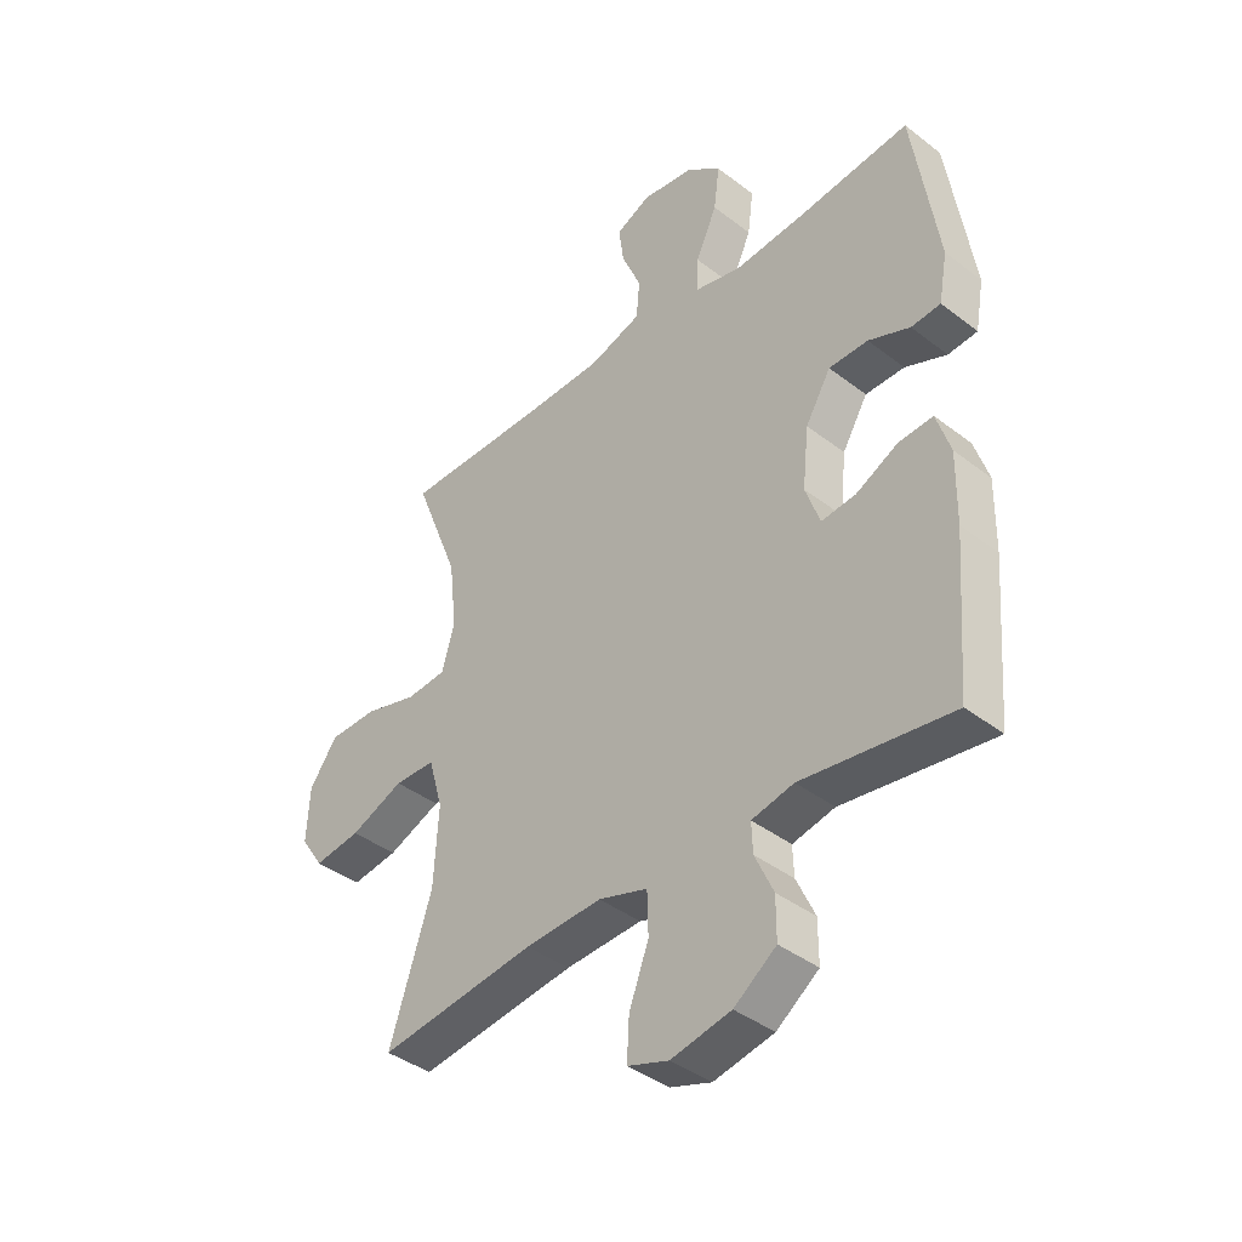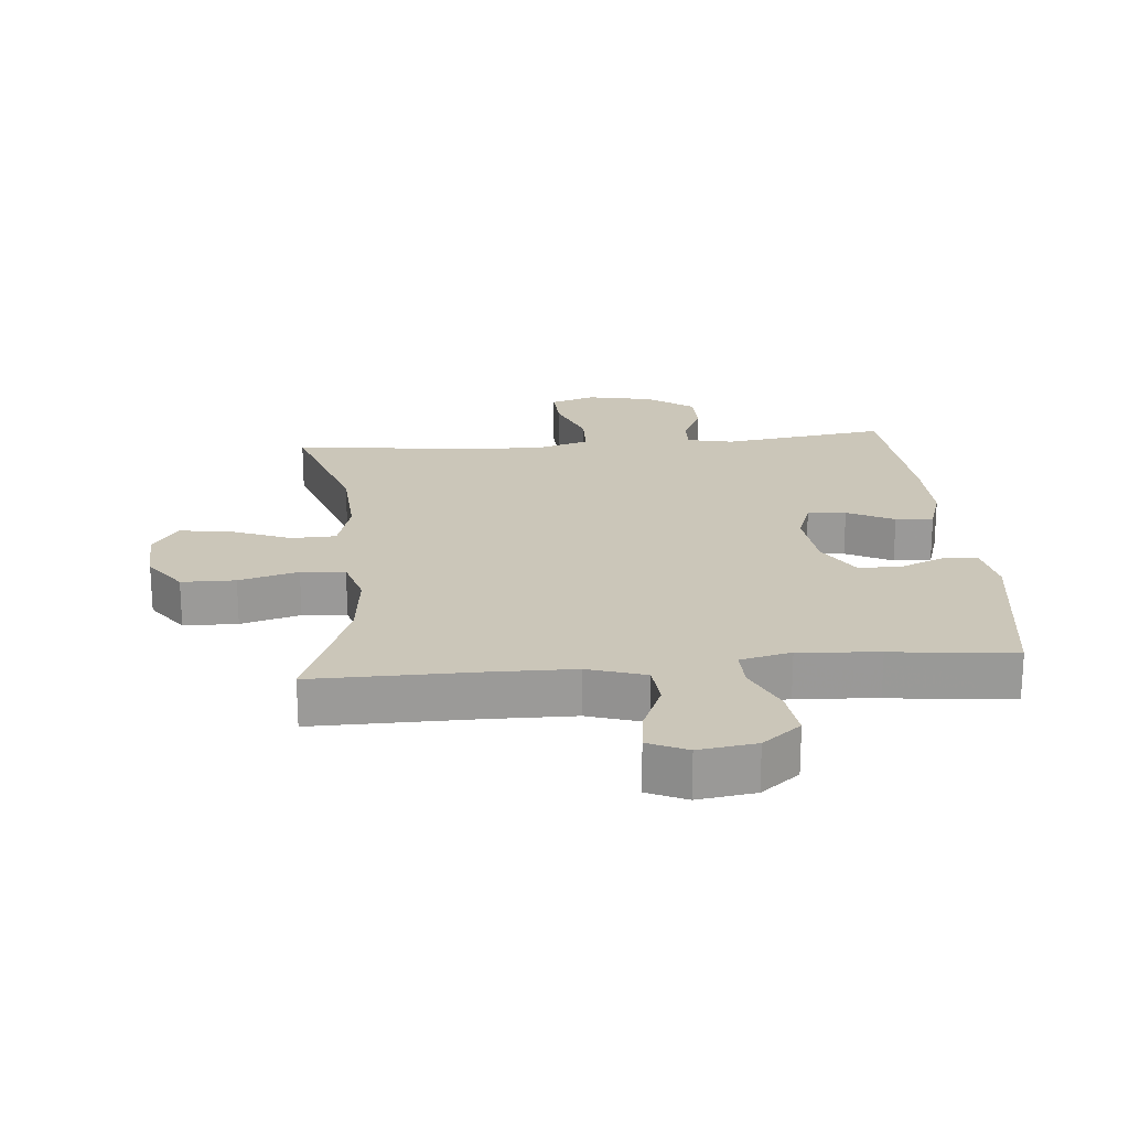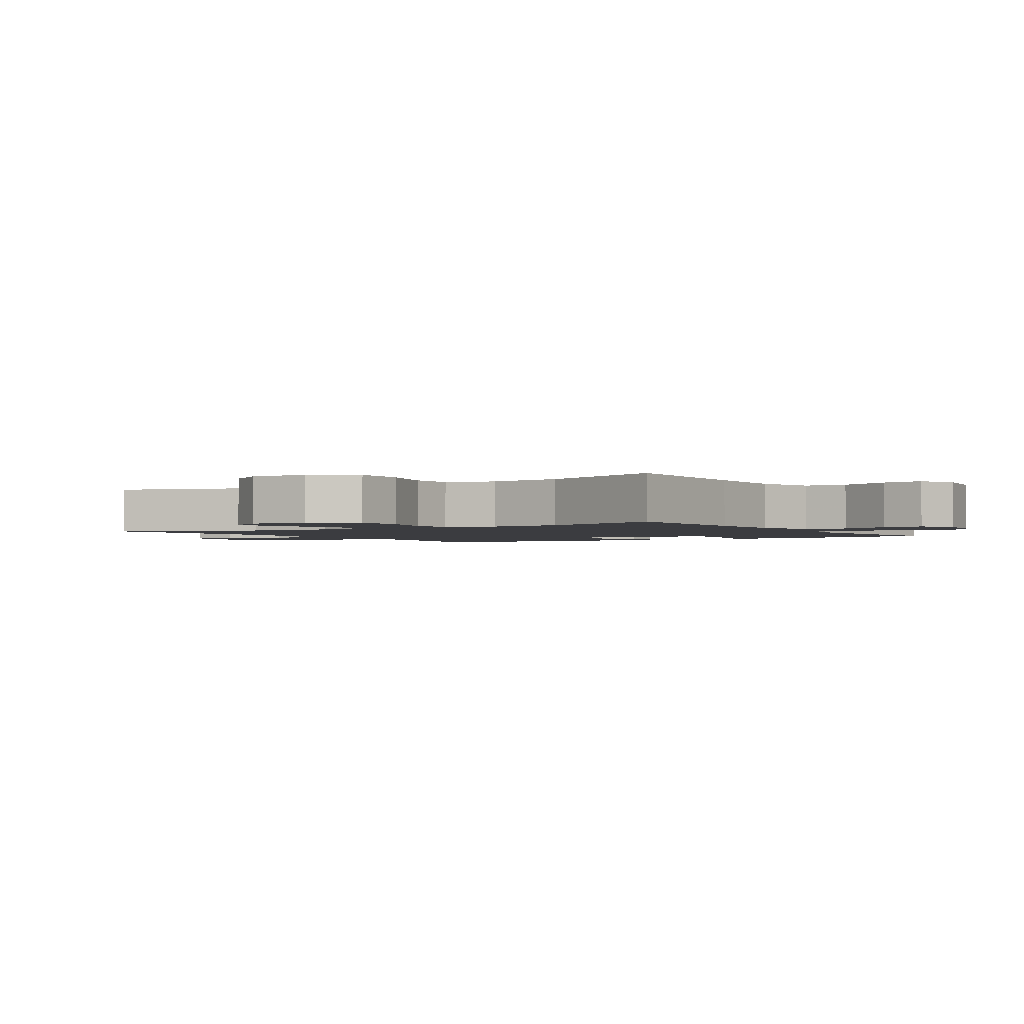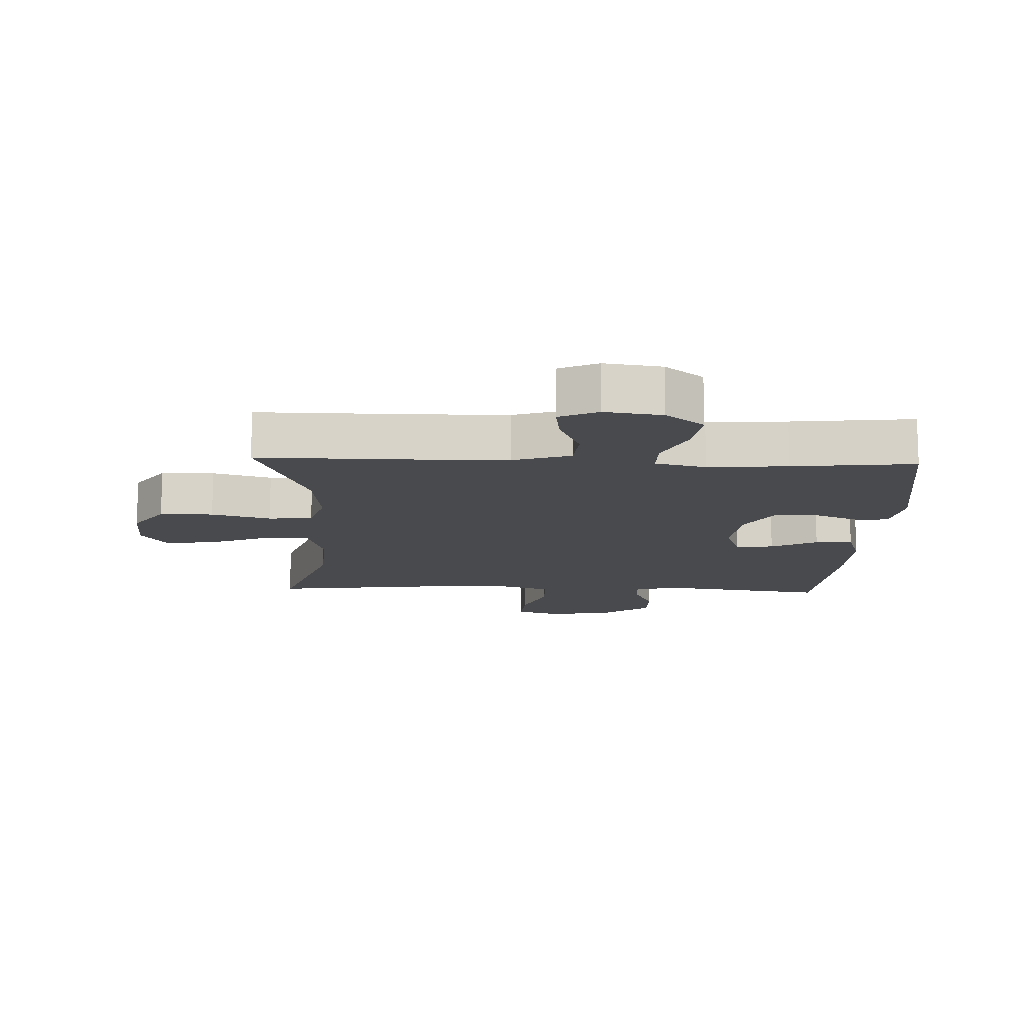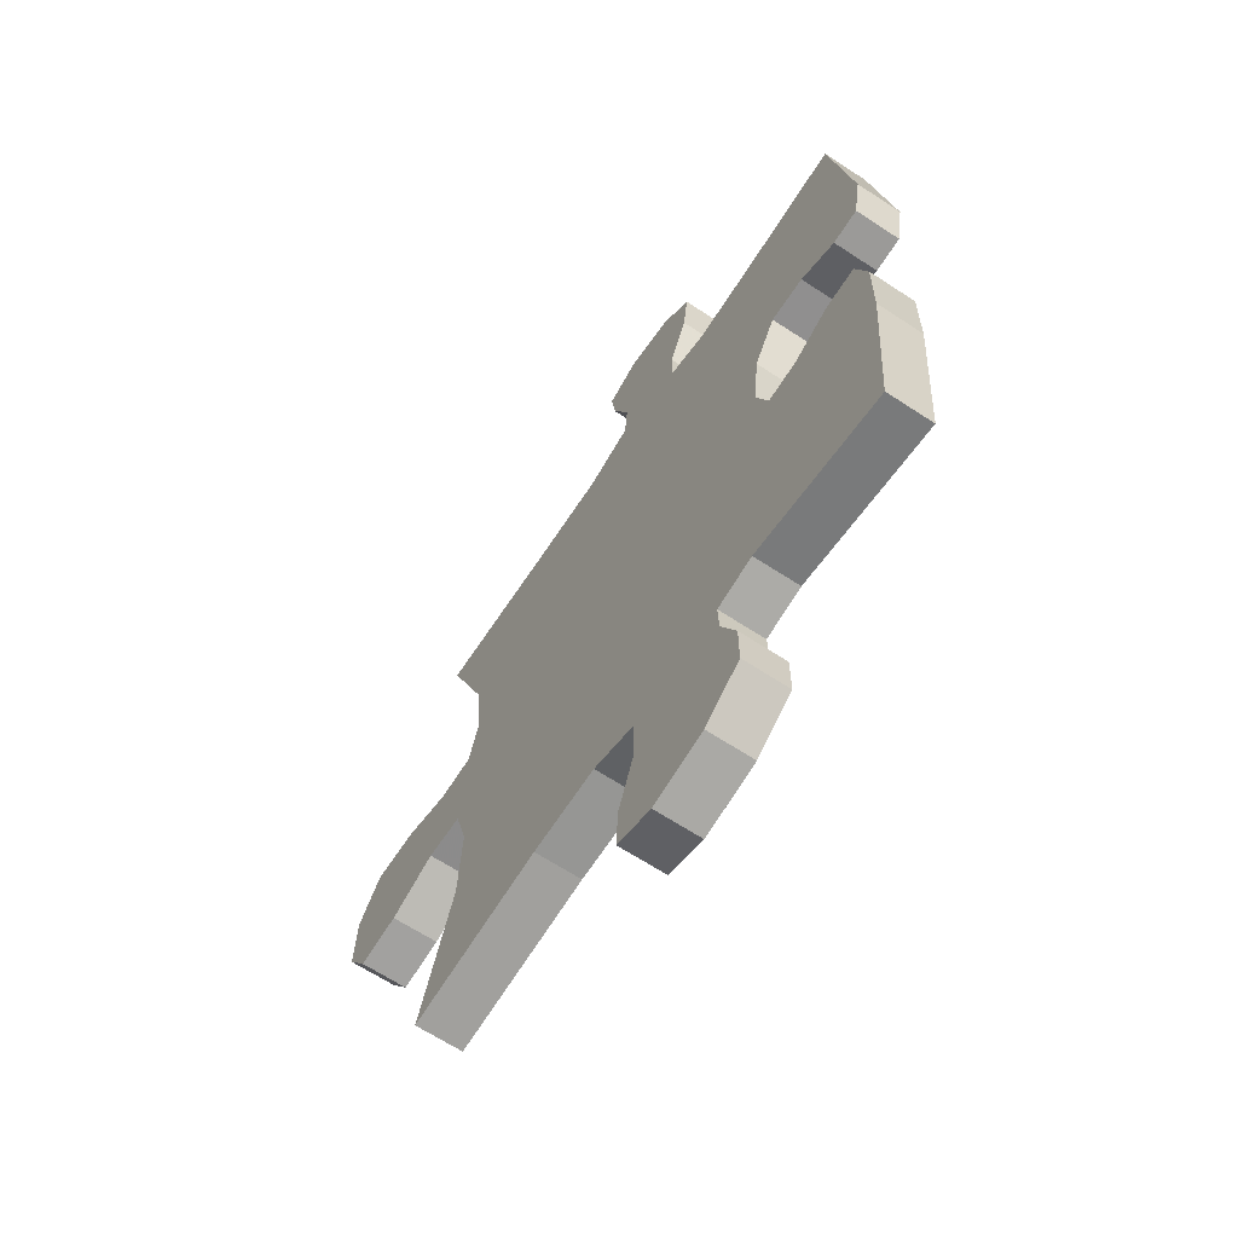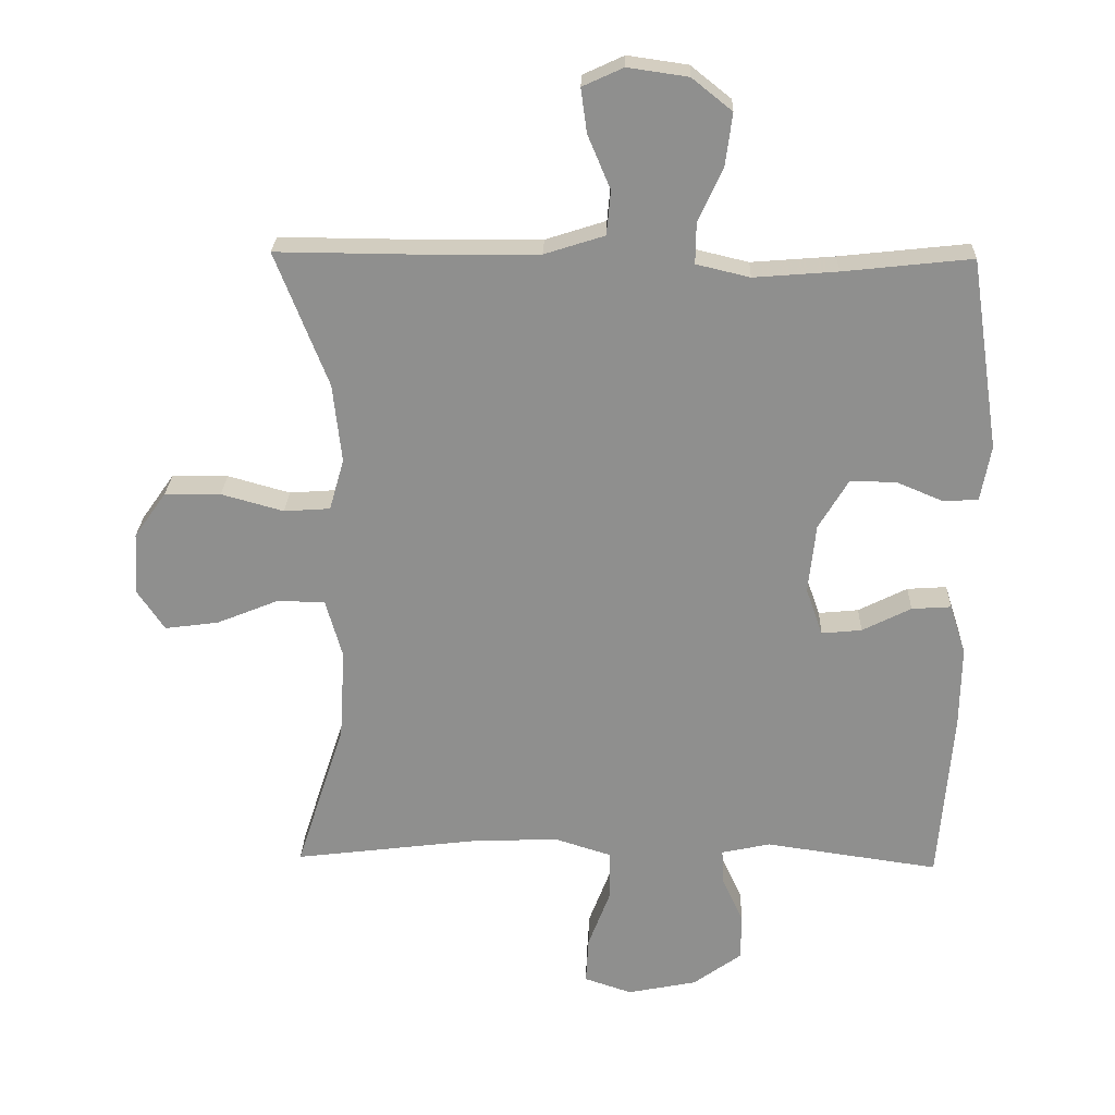
<metadata>
{"format":"obj","ext":"obj","renderer":"f3d","projection":"perspective","resolution":1024,"background":"white","views":[{"elev":-40.3,"azim":46.6,"up":"+Z"},{"elev":21.0,"azim":-5.2,"up":"+Y"},{"elev":-2.0,"azim":-57.6,"up":"+Y"},{"elev":-13.2,"azim":-2.2,"up":"+Y"},{"elev":-65.4,"azim":56.6,"up":"+Z"},{"elev":24.6,"azim":1.8,"up":"+Z"}]}
</metadata>
<code>
v -0.5 0.07 0.5
v -0.251 0.07 0.498
v -0.113 0.07 0.5
v -0.023 0.07 0.529
v -0.017 0.07 0.595
v -0.051 0.07 0.675
v -0.06 0.07 0.741
v 0.001 0.07 0.769
v 0.091 0.07 0.756
v 0.151 0.07 0.708
v 0.141 0.07 0.631
v 0.104 0.07 0.549
v 0.103 0.07 0.488
v 0.183 0.07 0.469
v 0.308 0.07 0.479
v 0.5 0.07 0.5
v 0.543 0.07 0.214
v 0.528 0.07 0.131
v 0.477 0.07 0.127
v 0.405 0.07 0.157
v 0.337 0.07 0.157
v 0.293 0.07 0.083
v 0.282 0.07 -0.021
v 0.307 0.07 -0.092
v 0.367 0.07 -0.086
v 0.44 0.07 -0.049
v 0.499 0.07 -0.045
v 0.523 0.07 -0.12
v 0.521 0.07 -0.24
v 0.5 0.07 -0.5
v 0.241 0.07 -0.463
v 0.168 0.07 -0.479
v 0.17 0.07 -0.53
v 0.202 0.07 -0.6
v 0.202 0.07 -0.671
v 0.129 0.07 -0.724
v 0.025 0.07 -0.745
v -0.046 0.07 -0.721
v -0.042 0.07 -0.65
v -0.008 0.07 -0.56
v -0.01 0.07 -0.487
v -0.095 0.07 -0.46
v -0.228 0.07 -0.466
v -0.5 0.07 -0.5
v -0.427 0.07 -0.276
v -0.419 0.07 -0.14
v -0.444 0.07 -0.052
v -0.515 0.07 -0.05
v -0.608 0.07 -0.088
v -0.689 0.07 -0.099
v -0.729 0.07 -0.039
v -0.724 0.07 0.055
v -0.676 0.07 0.123
v -0.592 0.07 0.124
v -0.499 0.07 0.098
v -0.43 0.07 0.103
v -0.408 0.07 0.18
v -0.421 0.07 0.298
v -0.5 0 0.5
v -0.251 0 0.498
v -0.113 0 0.5
v -0.023 0 0.529
v -0.017 0 0.595
v -0.051 0 0.675
v -0.06 0 0.741
v 0.001 0 0.769
v 0.091 0 0.756
v 0.151 0 0.708
v 0.141 0 0.631
v 0.104 0 0.549
v 0.103 0 0.488
v 0.183 0 0.469
v 0.308 0 0.479
v 0.5 0 0.5
v 0.543 0 0.214
v 0.528 0 0.131
v 0.477 0 0.127
v 0.405 0 0.157
v 0.337 0 0.157
v 0.293 0 0.083
v 0.282 0 -0.021
v 0.307 0 -0.092
v 0.367 0 -0.086
v 0.44 0 -0.049
v 0.499 0 -0.045
v 0.523 0 -0.12
v 0.521 0 -0.24
v 0.5 0 -0.5
v 0.241 0 -0.463
v 0.168 0 -0.479
v 0.17 0 -0.53
v 0.202 0 -0.6
v 0.202 0 -0.671
v 0.129 0 -0.724
v 0.025 0 -0.745
v -0.046 0 -0.721
v -0.042 0 -0.65
v -0.008 0 -0.56
v -0.01 0 -0.487
v -0.095 0 -0.46
v -0.228 0 -0.466
v -0.5 0 -0.5
v -0.427 0 -0.276
v -0.419 0 -0.14
v -0.444 0 -0.052
v -0.515 0 -0.05
v -0.608 0 -0.088
v -0.689 0 -0.099
v -0.729 0 -0.039
v -0.724 0 0.055
v -0.676 0 0.123
v -0.592 0 0.124
v -0.499 0 0.098
v -0.43 0 0.103
v -0.408 0 0.18
v -0.421 0 0.298
f 53 54 55
f 52 53 55
f 51 52 55
f 50 51 55
f 49 50 55
f 48 49 55
f 47 48 55 56
f 46 47 56 57
f 43 44 45
f 42 43 45 46
f 41 42 46 57
f 38 39 40
f 37 38 40
f 36 37 40
f 35 36 40
f 34 35 40
f 33 34 40
f 32 33 40 41
f 41 57 58
f 32 41 58
f 31 32 58
f 29 30 31
f 28 29 31
f 27 28 31
f 26 27 31
f 25 26 31
f 18 19 20
f 17 18 20
f 16 17 20
f 15 16 20
f 14 15 20 21
f 13 14 21 22
f 10 11 12
f 9 10 12
f 8 9 12
f 7 8 12
f 6 7 12
f 5 6 12
f 4 5 12 13
f 13 22 23
f 4 13 23
f 3 4 23
f 58 1 2
f 3 23 24
f 2 3 24
f 58 2 24
f 31 58 24
f 24 25 31
f 113 112 111
f 113 111 110
f 113 110 109
f 113 109 108
f 113 108 107
f 113 107 106
f 114 113 106 105
f 115 114 105 104
f 103 102 101
f 104 103 101 100
f 115 104 100 99
f 98 97 96
f 98 96 95
f 98 95 94
f 98 94 93
f 98 93 92
f 98 92 91
f 99 98 91 90
f 116 115 99
f 116 99 90
f 116 90 89
f 89 88 87
f 89 87 86
f 89 86 85
f 89 85 84
f 89 84 83
f 78 77 76
f 78 76 75
f 78 75 74
f 78 74 73
f 79 78 73 72
f 80 79 72 71
f 70 69 68
f 70 68 67
f 70 67 66
f 70 66 65
f 70 65 64
f 70 64 63
f 71 70 63 62
f 81 80 71
f 81 71 62
f 81 62 61
f 60 59 116
f 82 81 61
f 82 61 60
f 82 60 116
f 82 116 89
f 89 83 82
f 1 59 60 2
f 2 60 61 3
f 3 61 62 4
f 4 62 63 5
f 5 63 64 6
f 6 64 65 7
f 7 65 66 8
f 8 66 67 9
f 9 67 68 10
f 10 68 69 11
f 11 69 70 12
f 12 70 71 13
f 13 71 72 14
f 14 72 73 15
f 15 73 74 16
f 16 74 75 17
f 17 75 76 18
f 18 76 77 19
f 19 77 78 20
f 20 78 79 21
f 21 79 80 22
f 22 80 81 23
f 23 81 82 24
f 24 82 83 25
f 25 83 84 26
f 26 84 85 27
f 27 85 86 28
f 28 86 87 29
f 29 87 88 30
f 30 88 89 31
f 31 89 90 32
f 32 90 91 33
f 33 91 92 34
f 34 92 93 35
f 35 93 94 36
f 36 94 95 37
f 37 95 96 38
f 38 96 97 39
f 39 97 98 40
f 40 98 99 41
f 41 99 100 42
f 42 100 101 43
f 43 101 102 44
f 44 102 103 45
f 45 103 104 46
f 46 104 105 47
f 47 105 106 48
f 48 106 107 49
f 49 107 108 50
f 50 108 109 51
f 51 109 110 52
f 52 110 111 53
f 53 111 112 54
f 54 112 113 55
f 55 113 114 56
f 56 114 115 57
f 57 115 116 58
f 58 116 59 1

</code>
